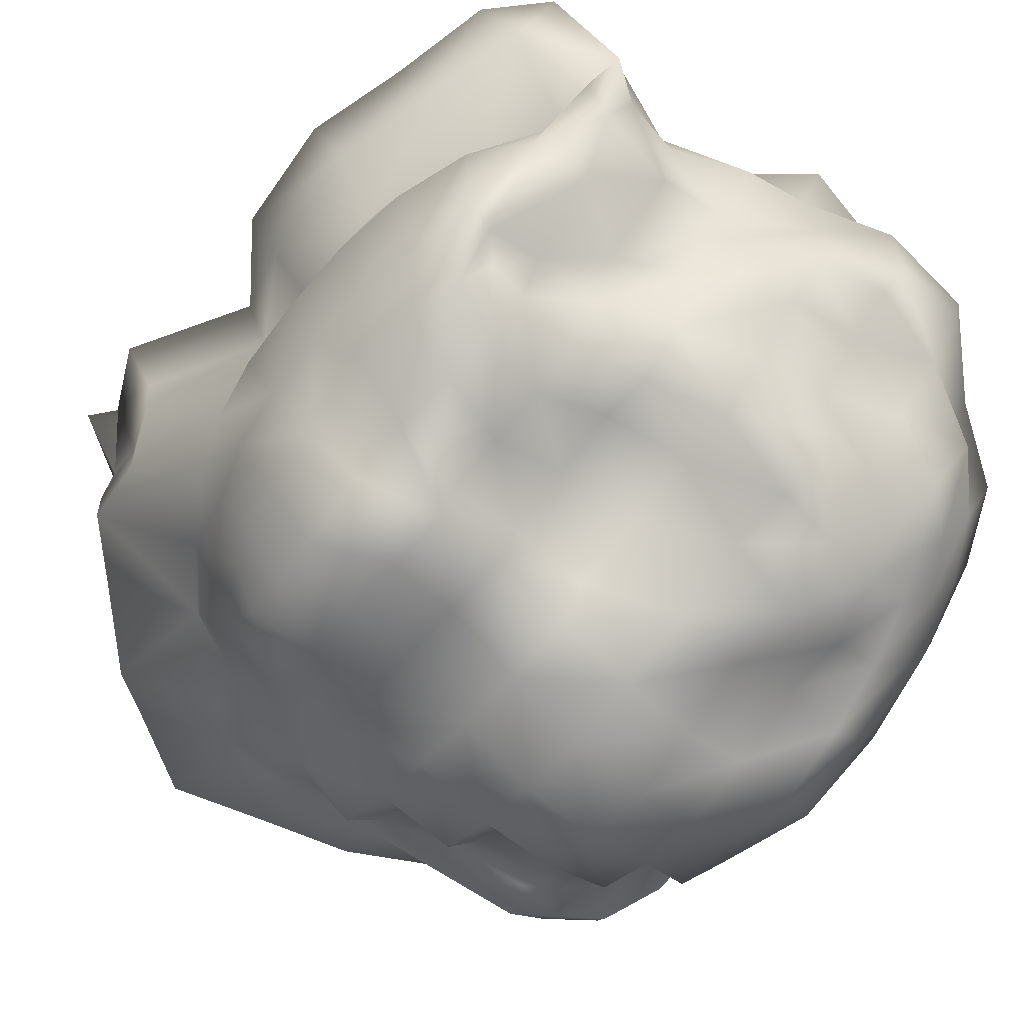
<metadata>
{"format":"obj","ext":"obj","renderer":"f3d","projection":"perspective","resolution":1024,"background":"white","views":[{"elev":-71.9,"azim":140.4,"up":"+Y"}]}
</metadata>
<code>
g default
v -0.3702 -0.1753 0.3209
v -0.003617 -0.2926 0.4081
v 0.3966 -0.2668 0.2623
v -0.4219 0.07592 0.5311
v 0.04644 -0.01264 0.6743
v 0.5786 0.236 0.4834
v -0.3635 0.3246 0.3894
v 0.02283 0.4417 0.4732
v 0.3869 0.5736 0.3089
v -0.4798 0.4413 0.03083
v -0.01206 0.8014 -0.1059
v 0.4516 0.6476 -0.03806
v -0.4154 0.3619 -0.4354
v -0.002719 0.5626 -0.5467
v 0.4025 0.6106 -0.4637
v -0.4785 0.09936 -0.4679
v -0.00119 -0.009926 -0.6659
v 0.3915 0.1706 -0.6536
v -0.4027 -0.2235 -0.4012
v -0.01215 -0.2972 -0.3952
v 0.3946 -0.2772 -0.3468
v -0.4675 -0.3667 -0.002714
v -0.008478 -0.4131 -0.02785
v 0.4546 -0.286 -0.00411
v 0.6153 0.2092 -0.04637
v -0.5916 0.1155 0.08436
v -0.4673 0.2976 -0.4403
v 0.3604 0.4564 -0.5702
v 0.2538 0.04313 -0.6084
v -0.007403 -0.1639 -0.5755
v -0.2551 -0.2221 -0.4528
v -0.4565 -0.117 -0.4852
v 0.4502 -0.1524 -0.5049
v 0.2298 -0.2754 -0.3272
v -0.009584 -0.3142 -0.1888
v -0.2657 -0.4184 -0.007564
v -0.4483 -0.2896 -0.2409
v 0.443 -0.3134 -0.2194
v 0.2438 -0.4547 -0.04785
v -0.005068 -0.3838 0.2063
v -0.4706 -0.2678 0.2351
v 0.4418 -0.3076 0.1137
v 0.5798 0.2277 -0.4097
v 0.5656 -0.06477 -0.05339
v 0.6318 0.2885 0.2891
v 0.5099 0.6068 -0.03013
v -0.5557 -0.1042 0.06326
v -0.5893 0.04388 -0.2778
v -0.5361 0.09724 0.365
v -0.5936 0.2613 0.05212
v -0.2054 -0.2366 0.3402
v 0.05082 -0.1005 0.5339
v -0.2158 -0.03188 0.5498
v -0.4119 -0.08467 0.4759
v 0.2466 -0.354 0.3356
v 0.4432 -0.09376 0.3336
v 0.3752 0.1078 0.667
v 0.1616 0.2975 0.7839
v -0.2219 0.4082 0.4902
v -0.3894 0.2755 0.4826
v 0.6691 0.4832 0.4607
v 0.2276 0.5552 0.4182
v -0.02732 0.6361 0.2363
v -0.276 0.6414 -0.03994
v -0.4129 0.4178 0.2259
v 0.4376 0.6556 0.1574
v 0.2465 0.6532 -0.08332
v -0.005143 0.7374 -0.3812
v -0.2548 0.3575 -0.5362
v -0.4626 0.4163 -0.2163
v 0.4462 0.6501 -0.2767
v 0.243 0.6196 -0.463
v -0.002254 0.2917 -0.7068
v -0.2702 0.01774 -0.6853
v -0.2126 -0.09384 0.4747
v 0.2502 -0.08267 0.4794
v -0.2192 0.1896 0.5732
v 0.3688 0.4001 0.683
v -0.2792 0.5044 0.2874
v 0.2363 0.6388 0.1756
v -0.267 0.6065 -0.3034
v 0.2477 0.6451 -0.3123
v -0.264 0.1965 -0.6797
v 0.2521 0.279 -0.5628
v -0.2613 -0.1219 -0.5454
v 0.2417 -0.1128 -0.4401
v -0.2598 -0.4017 -0.2463
v 0.2384 -0.369 -0.1636
v -0.2664 -0.4089 0.2173
v 0.2486 -0.4368 0.1545
v 0.5476 -0.08295 -0.3008
v 0.5411 -0.06334 0.1539
v 0.5146 0.5746 -0.3599
v 0.4783 0.5044 0.1872
v -0.552 -0.1451 -0.2634
v -0.5122 -0.09202 0.3221
v -0.5683 0.2524 -0.2407
v -0.5243 0.2422 0.2861
v -0.474 -0.04226 -0.527
v -0.004143 -0.09322 -0.6354
v -0.1378 -0.09722 -0.582
v -0.01041 -0.2313 -0.4918
v -0.1414 -0.321 -0.477
v -0.2592 -0.1714 -0.5448
v -0.346 -0.2441 -0.4255
v -0.4302 -0.1792 -0.4395
v 0.2467 -0.06612 -0.5773
v 0.1195 -0.1413 -0.508
v 0.424 0.000837 -0.608
v 0.3538 -0.1603 -0.5177
v 0.4235 -0.219 -0.3762
v 0.3308 -0.2845 -0.3403
v 0.2337 -0.2016 -0.3876
v 0.1128 -0.2897 -0.3596
v -0.2562 -0.3365 -0.3538
v -0.3636 -0.349 -0.2391
v -0.4268 -0.2501 -0.3366
v -0.0116 -0.259 -0.296
v -0.1406 -0.3445 -0.2639
v -0.006888 -0.347 -0.06801
v -0.1403 -0.4315 -0.01656
v -0.2631 -0.3666 -0.1284
v -0.376 -0.3512 -0.00675
v -0.4605 -0.3327 -0.1269
v 0.2325 -0.3307 -0.2517
v 0.1168 -0.2954 -0.1732
v 0.422 -0.3076 -0.3061
v 0.3506 -0.3565 -0.1916
v 0.4524 -0.3032 -0.1149
v 0.3605 -0.3583 0.01216
v 0.2436 -0.3918 -0.06556
v 0.1209 -0.3858 -0.03554
v -0.2671 -0.431 0.1092
v -0.3774 -0.3486 0.2171
v -0.4737 -0.2745 0.1231
v -0.006482 -0.407 0.09277
v -0.1391 -0.41 0.2157
v -0.004127 -0.345 0.3105
v -0.2628 -0.3565 0.3124
v -0.3952 -0.1932 0.2621
v 0.2471 -0.4526 0.05475
v 0.1263 -0.3623 0.1834
v 0.4498 -0.3243 0.01628
v 0.3555 -0.3857 0.1271
v 0.4216 -0.2869 0.2002
v 0.2476 -0.405 0.2488
v 0.5004 -0.2447 -0.2942
v 0.5634 -0.06833 -0.175
v 0.5184 -0.2156 -0.07499
v 0.5124 -0.1188 -0.4217
v 0.5343 0.2223 -0.572
v 0.4497 0.114 -0.3793
v 0.6314 0.203 -0.2432
v 0.5349 0.08798 -0.04765
v 0.5025 -0.197 0.127
v 0.5033 -0.07155 0.2476
v 0.56 -0.06209 0.05487
v 0.5313 0.2388 0.09262
v 0.6262 0.1372 0.2709
v 0.5853 0.2714 0.3889
v 0.6344 0.3595 -0.386
v 0.5194 0.5765 -0.1892
v 0.671 0.3392 -0.03818
v 0.5179 0.6005 -0.4773
v 0.5201 0.6584 -0.3067
v 0.5225 0.6587 -0.02929
v 0.6914 0.3915 0.2889
v 0.4384 0.4864 0.277
v 0.4992 0.6138 0.09005
v 0.4384 0.5879 0.1699
v -0.51 -0.2224 -0.2505
v -0.5151 -0.1221 -0.3842
v -0.5363 -0.2887 0.01594
v -0.5716 -0.1753 -0.1204
v -0.5821 -0.001941 0.07772
v -0.6098 0.0331 -0.1154
v -0.5779 -0.05555 -0.2752
v -0.5438 0.1065 -0.3361
v -0.462 -0.05153 0.2604
v -0.5141 -0.07781 0.1746
v -0.4789 -0.09016 0.4211
v -0.4955 0.08153 0.471
v -0.5345 -0.007573 0.3571
v -0.5448 0.1315 0.2082
v -0.5876 0.1508 -0.2633
v -0.5275 0.3038 -0.2982
v -0.6156 0.1413 0.05782
v -0.5869 0.262 -0.09604
v -0.5484 0.3553 0.04573
v -0.5268 0.3356 -0.219
v -0.5243 0.2222 0.3455
v -0.5395 0.2843 0.1494
v -0.4831 0.2007 0.3851
v -0.4782 0.3381 0.25
v -0.305 -0.2031 0.3248
v -0.2083 -0.1668 0.414
v -0.3367 -0.08563 0.4655
v -0.4058 -0.1349 0.3785
v -0.1373 -0.2985 0.4095
v -0.003497 -0.2283 0.502
v -0.08212 -0.103 0.5124
v 0.04938 -0.01231 0.6128
v -0.08562 -0.03101 0.6249
v -0.2147 -0.1206 0.519
v -0.3422 -0.03007 0.5254
v -0.4246 -0.01235 0.5181
v 0.1283 -0.2774 0.3786
v 0.2483 -0.1762 0.4127
v 0.1274 -0.1253 0.5499
v 0.3398 -0.31 0.2936
v 0.4223 -0.1995 0.2936
v 0.3571 -0.137 0.4091
v 0.5782 0.09114 0.4603
v 0.4863 0.1773 0.5742
v 0.25 -0.07536 0.535
v 0.1784 0.03808 0.6215
v -0.2175 0.07443 0.5704
v -0.3276 0.174 0.5141
v -0.4099 0.1764 0.5161
v 0.1681 0.1645 0.7992
v -0.09654 0.2072 0.6522
v 0.02778 0.3245 0.6044
v -0.1076 0.4489 0.4989
v -0.2206 0.3048 0.5508
v -0.3088 0.3577 0.4358
v -0.3892 0.2577 0.4151
v 0.3731 0.2553 0.6936
v 0.2964 0.3705 0.7313
v 0.5758 0.3821 0.4817
v 0.4777 0.4613 0.5701
v 0.4147 0.5328 0.3363
v 0.3263 0.5739 0.3534
v 0.3604 0.5215 0.6132
v 0.1031 0.5026 0.4802
v -0.2235 0.4882 0.3782
v -0.3827 0.4396 0.2838
v -0.3888 0.362 0.3191
v -0.03176 0.4794 0.3894
v -0.1585 0.5996 0.2679
v -0.01969 0.7876 0.06488
v -0.1476 0.7991 -0.08001
v -0.2784 0.5965 0.1225
v -0.3879 0.5631 -0.00036
v -0.4786 0.4136 0.1615
v 0.23 0.5972 0.301
v 0.1078 0.6074 0.2033
v 0.4143 0.605 0.2413
v 0.3479 0.6552 0.1598
v 0.4483 0.6556 0.06526
v 0.3581 0.6559 -0.05887
v 0.2421 0.6482 0.04558
v 0.1212 0.6644 -0.103
v -0.2724 0.644 -0.1795
v -0.3753 0.6199 -0.2508
v -0.475 0.4383 -0.09369
v -0.007581 0.7818 -0.2572
v -0.1398 0.7444 -0.3552
v -0.00362 0.5671 -0.4702
v -0.1337 0.4963 -0.5567
v -0.2591 0.506 -0.4189
v -0.3538 0.3843 -0.4873
v -0.441 0.3871 -0.3413
v 0.2483 0.6565 -0.2053
v 0.1259 0.625 -0.3561
v 0.4529 0.6484 -0.1557
v 0.3549 0.6588 -0.2822
v 0.4255 0.6451 -0.3903
v 0.3388 0.5906 -0.4601
v 0.2446 0.6061 -0.3963
v 0.126 0.4666 -0.5036
v -0.26 0.2541 -0.6652
v -0.3773 0.276 -0.5835
v -0.4415 0.3683 -0.3952
v -0.002148 0.4331 -0.6329
v -0.1337 0.2966 -0.6812
v 0.000891 0.2208 -0.6612
v -0.1381 -0.0106 -0.7048
v -0.269 0.07621 -0.7091
v -0.3855 0.06209 -0.5953
v -0.4786 0.2014 -0.466
v 0.2468 0.4026 -0.5181
v 0.127 0.2067 -0.6201
v 0.4389 0.5744 -0.5308
v 0.3753 0.3713 -0.5915
v 0.5103 0.3592 -0.6388
v 0.3342 0.1132 -0.616
v 0.255 0.1587 -0.5983
v 0.1285 0.03277 -0.5805
v -0.267 -0.06188 -0.6257
v -0.3719 -0.1403 -0.5686
v -0.3187 -0.1477 0.4013
v -0.08199 -0.1781 0.4378
v -0.0831 -0.02128 0.5759
v -0.3433 -0.1164 0.5058
v 0.1282 -0.2095 0.468
v 0.3469 -0.236 0.3569
v 0.3604 -0.01484 0.4535
v 0.1808 -0.07884 0.5657
v -0.3367 0.07016 0.5275
v -0.09041 0.08279 0.656
v -0.1031 0.3338 0.5967
v -0.3154 0.2713 0.4876
v 0.3015 0.2287 0.7453
v 0.4844 0.3259 0.5858
v 0.3363 0.507 0.4296
v 0.2896 0.4503 0.6427
v -0.3164 0.429 0.3466
v -0.1621 0.4873 0.4243
v -0.1532 0.7678 0.09279
v -0.3879 0.6085 0.1434
v 0.1035 0.5687 0.346
v 0.3343 0.6126 0.2618
v 0.3552 0.6577 0.05252
v 0.1146 0.6568 0.04942
v -0.3839 0.5651 -0.1294
v -0.1434 0.7891 -0.2293
v -0.136 0.5619 -0.4577
v -0.3612 0.4547 -0.3717
v 0.1246 0.6544 -0.2412
v 0.3589 0.6605 -0.1732
v 0.3437 0.6384 -0.3775
v 0.126 0.5742 -0.4385
v -0.3609 0.3632 -0.5077
v -0.135 0.3741 -0.6721
v -0.1363 0.1716 -0.7168
v -0.3852 0.1683 -0.6099
v 0.1266 0.3432 -0.5668
v 0.354 0.4814 -0.5311
v 0.3889 0.2445 -0.6426
v 0.1264 0.08546 -0.6556
v -0.3792 -0.02092 -0.5482
v -0.1383 -0.0347 -0.6565
v -0.1375 -0.1543 -0.4917
v -0.356 -0.1947 -0.5007
v 0.1243 -0.05906 -0.5572
v 0.3754 -0.03193 -0.5959
v 0.3396 -0.209 -0.3842
v 0.1152 -0.2188 -0.4403
v -0.3519 -0.2947 -0.3386
v -0.141 -0.3856 -0.3742
v -0.1404 -0.3981 -0.1419
v -0.3712 -0.3048 -0.1259
v 0.1137 -0.2477 -0.2711
v 0.3381 -0.332 -0.2751
v 0.3573 -0.363 -0.09293
v 0.121 -0.3224 -0.0641
v -0.3794 -0.3644 0.1106
v -0.1398 -0.4344 0.1035
v -0.1382 -0.3616 0.3173
v -0.366 -0.3082 0.304
v 0.124 -0.3814 0.07614
v 0.3579 -0.4028 0.02973
v 0.3461 -0.3574 0.216
v 0.1277 -0.328 0.284
v 0.5147 -0.2289 -0.1853
v 0.4714 -0.263 -0.3946
v 0.3999 0.09987 -0.5239
v 0.5429 0.08886 -0.2102
v 0.4727 -0.1908 0.216
v 0.516 -0.2051 0.02957
v 0.5232 0.08824 0.07745
v 0.5825 0.1222 0.369
v 0.6852 0.3324 -0.226
v 0.5947 0.3614 -0.5511
v 0.4925 0.6001 -0.4426
v 0.5269 0.6575 -0.1634
v 0.6435 0.3963 0.3852
v 0.577 0.3908 0.09574
v 0.4541 0.6124 0.07883
v 0.468 0.5648 0.2527
v -0.4797 -0.1924 -0.3559
v -0.5264 -0.2577 -0.1241
v -0.571 0.025 -0.09354
v -0.5376 -0.03994 -0.4094
v -0.519 -0.204 0.1872
v -0.4342 -0.04066 0.3498
v -0.4969 -0.01381 0.4615
v -0.539 0.01756 0.2006
v -0.5432 0.2084 -0.3242
v -0.6076 0.1509 -0.1066
v -0.5427 0.3518 -0.08716
v -0.4928 0.377 -0.2678
v -0.5648 0.1597 0.1712
v -0.4818 0.1934 0.4495
v -0.4436 0.2884 0.3409
v -0.5474 0.3298 0.1828
g pCube3
f 195 291 1
f 1 291 198
f 51 196 195
f 195 196 291
f 196 75 291
f 291 75 197
f 291 197 198
f 198 197 54
f 51 199 196
f 196 199 292
f 199 2 292
f 292 2 200
f 292 200 201
f 201 200 52
f 292 201 196
f 196 201 75
f 75 201 204
f 204 201 293
f 201 52 293
f 293 52 202
f 202 5 293
f 293 5 203
f 204 293 53
f 53 293 203
f 206 54 294
f 54 197 294
f 75 204 197
f 197 204 294
f 294 204 205
f 205 204 53
f 294 205 206
f 206 205 4
f 207 295 2
f 2 295 200
f 55 208 207
f 207 208 295
f 208 76 295
f 295 76 209
f 200 295 52
f 52 295 209
f 210 296 55
f 55 296 208
f 210 3 296
f 296 3 211
f 296 211 212
f 212 211 56
f 296 212 208
f 208 212 76
f 212 297 76
f 76 297 215
f 212 56 297
f 297 56 213
f 297 213 214
f 214 213 6
f 215 297 57
f 57 297 214
f 52 209 202
f 202 209 298
f 209 76 298
f 298 76 215
f 298 215 216
f 216 215 57
f 298 216 202
f 202 216 5
f 205 299 4
f 4 299 219
f 205 53 299
f 299 53 217
f 299 217 218
f 218 217 77
f 299 218 219
f 219 218 60
f 203 300 53
f 53 300 217
f 203 5 300
f 300 5 220
f 300 220 221
f 221 220 58
f 300 221 217
f 217 221 77
f 221 301 77
f 77 301 224
f 58 222 221
f 221 222 301
f 222 8 301
f 301 8 223
f 301 223 224
f 224 223 59
f 226 60 302
f 60 218 302
f 218 77 302
f 302 77 224
f 302 224 225
f 225 224 59
f 226 302 7
f 7 302 225
f 5 216 220
f 220 216 303
f 216 57 303
f 303 57 227
f 303 227 228
f 228 227 78
f 220 303 58
f 58 303 228
f 57 214 227
f 227 214 304
f 214 6 304
f 304 6 229
f 304 229 230
f 230 229 61
f 227 304 78
f 78 304 230
f 305 233 230
f 78 230 233
f 61 231 230
f 230 231 305
f 231 9 305
f 305 9 232
f 233 305 62
f 305 232 62
f 228 306 58
f 58 306 222
f 228 78 306
f 306 78 233
f 233 62 306
f 306 62 234
f 306 234 222
f 222 234 8
f 225 307 7
f 7 307 237
f 59 235 225
f 225 235 307
f 235 79 307
f 307 79 236
f 307 236 237
f 237 236 65
f 223 308 59
f 59 308 235
f 8 238 223
f 223 238 308
f 308 238 239
f 239 238 63
f 308 239 235
f 235 239 79
f 79 239 242
f 242 239 309
f 239 63 309
f 309 63 240
f 309 240 241
f 241 240 11
f 242 309 64
f 64 309 241
f 236 310 65
f 65 310 244
f 236 79 310
f 310 79 242
f 310 242 243
f 243 242 64
f 244 310 10
f 10 310 243
f 234 311 8
f 8 311 238
f 234 62 311
f 311 62 245
f 311 245 246
f 246 245 80
f 238 311 63
f 63 311 246
f 62 232 245
f 245 232 312
f 232 9 312
f 312 9 247
f 312 247 248
f 248 247 66
f 245 312 80
f 80 312 248
f 80 248 251
f 251 248 313
f 248 66 313
f 313 66 249
f 313 249 250
f 250 249 12
f 251 313 67
f 67 313 250
f 63 246 240
f 240 246 314
f 246 80 314
f 314 80 251
f 314 251 252
f 252 251 67
f 240 314 11
f 11 314 252
f 10 243 255
f 255 243 315
f 243 64 315
f 315 64 253
f 315 253 254
f 254 253 81
f 255 315 70
f 70 315 254
f 64 241 253
f 253 241 316
f 241 11 316
f 316 11 256
f 316 256 257
f 257 256 68
f 253 316 81
f 81 316 257
f 257 317 81
f 81 317 260
f 257 68 317
f 317 68 258
f 317 258 259
f 259 258 14
f 317 259 260
f 260 259 69
f 254 318 70
f 70 318 262
f 254 81 318
f 318 81 260
f 318 260 261
f 261 260 69
f 262 318 13
f 13 318 261
f 11 252 256
f 256 252 319
f 67 263 252
f 252 263 319
f 263 82 319
f 319 82 264
f 256 319 68
f 68 319 264
f 250 320 67
f 67 320 263
f 12 265 250
f 250 265 320
f 265 71 320
f 320 71 266
f 320 266 263
f 263 266 82
f 266 321 82
f 82 321 269
f 71 267 266
f 266 267 321
f 267 15 321
f 321 15 268
f 321 268 269
f 269 268 72
f 68 264 258
f 258 264 322
f 82 269 264
f 264 269 322
f 269 72 322
f 322 72 270
f 258 322 14
f 14 322 270
f 323 273 261
f 13 261 273
f 261 69 323
f 323 69 271
f 323 271 272
f 272 271 83
f 323 272 273
f 273 272 27
f 259 324 69
f 69 324 271
f 14 274 259
f 259 274 324
f 274 73 324
f 324 73 275
f 324 275 271
f 271 275 83
f 275 325 83
f 83 325 278
f 73 276 275
f 275 276 325
f 276 17 325
f 325 17 277
f 325 277 278
f 278 277 74
f 27 272 280
f 280 272 326
f 272 83 326
f 326 83 278
f 326 278 279
f 279 278 74
f 280 326 16
f 16 326 279
f 14 270 274
f 274 270 327
f 72 281 270
f 270 281 327
f 281 84 327
f 327 84 282
f 274 327 73
f 73 327 282
f 72 268 281
f 281 268 328
f 268 15 328
f 328 15 283
f 283 28 328
f 328 28 284
f 281 328 84
f 84 328 284
f 284 329 84
f 84 329 287
f 28 285 284
f 284 285 329
f 285 18 329
f 329 18 286
f 329 286 287
f 287 286 29
f 73 282 276
f 276 282 330
f 84 287 282
f 282 287 330
f 287 29 330
f 330 29 288
f 276 330 17
f 17 330 288
f 16 279 99
f 99 279 331
f 279 74 331
f 331 74 289
f 331 289 290
f 290 289 85
f 99 331 32
f 32 331 290
f 74 277 289
f 289 277 332
f 277 17 332
f 332 17 100
f 332 100 101
f 101 100 30
f 332 101 289
f 289 101 85
f 85 101 104
f 104 101 333
f 101 30 333
f 333 30 102
f 333 102 103
f 103 102 20
f 104 333 31
f 31 333 103
f 32 290 106
f 106 290 334
f 290 85 334
f 334 85 104
f 334 104 105
f 105 104 31
f 106 334 19
f 19 334 105
f 288 335 17
f 17 335 100
f 29 107 288
f 288 107 335
f 107 86 335
f 335 86 108
f 335 108 100
f 100 108 30
f 29 286 107
f 107 286 336
f 286 18 336
f 336 18 109
f 109 33 336
f 336 33 110
f 336 110 107
f 107 110 86
f 110 337 86
f 86 337 113
f 33 111 110
f 110 111 337
f 111 21 337
f 337 21 112
f 337 112 113
f 113 112 34
f 108 338 30
f 30 338 102
f 86 113 108
f 108 113 338
f 113 34 338
f 338 34 114
f 102 338 20
f 20 338 114
f 105 339 19
f 19 339 117
f 31 115 105
f 105 115 339
f 115 87 339
f 339 87 116
f 339 116 117
f 117 116 37
f 31 103 115
f 115 103 340
f 103 20 340
f 340 20 118
f 340 118 119
f 119 118 35
f 340 119 115
f 115 119 87
f 119 341 87
f 87 341 122
f 119 35 341
f 341 35 120
f 120 23 341
f 341 23 121
f 341 121 122
f 122 121 36
f 116 342 37
f 37 342 124
f 87 122 116
f 116 122 342
f 342 122 123
f 123 122 36
f 342 123 124
f 124 123 22
f 20 114 118
f 118 114 343
f 114 34 343
f 343 34 125
f 343 125 126
f 126 125 88
f 118 343 35
f 35 343 126
f 34 112 125
f 125 112 344
f 112 21 344
f 344 21 127
f 344 127 128
f 128 127 38
f 125 344 88
f 88 344 128
f 88 128 131
f 131 128 345
f 128 38 345
f 345 38 129
f 345 129 130
f 130 129 24
f 131 345 39
f 39 345 130
f 35 126 120
f 120 126 346
f 126 88 346
f 346 88 131
f 346 131 132
f 132 131 39
f 346 132 120
f 120 132 23
f 123 347 22
f 22 347 135
f 36 133 123
f 123 133 347
f 133 89 347
f 347 89 134
f 347 134 135
f 135 134 41
f 121 348 36
f 36 348 133
f 23 136 121
f 121 136 348
f 348 136 137
f 137 136 40
f 133 348 89
f 89 348 137
f 89 137 139
f 139 137 349
f 137 40 349
f 349 40 138
f 349 138 199
f 199 138 2
f 139 349 51
f 51 349 199
f 41 134 140
f 140 134 350
f 134 89 350
f 350 89 139
f 350 139 195
f 195 139 51
f 140 350 1
f 1 350 195
f 23 132 136
f 136 132 351
f 132 39 351
f 351 39 141
f 141 90 351
f 351 90 142
f 136 351 40
f 40 351 142
f 130 352 39
f 39 352 141
f 24 143 130
f 130 143 352
f 143 42 352
f 352 42 144
f 352 144 141
f 141 144 90
f 144 353 90
f 90 353 146
f 42 145 144
f 144 145 353
f 145 3 353
f 353 3 210
f 353 210 146
f 146 210 55
f 142 354 40
f 40 354 138
f 90 146 142
f 142 146 354
f 146 55 354
f 354 55 207
f 354 207 138
f 138 207 2
f 24 129 149
f 149 129 355
f 129 38 355
f 355 38 147
f 147 91 355
f 355 91 148
f 355 148 149
f 149 148 44
f 127 356 38
f 38 356 147
f 21 111 127
f 127 111 356
f 111 33 356
f 356 33 150
f 356 150 147
f 147 150 91
f 91 150 152
f 152 150 357
f 150 33 357
f 357 33 109
f 109 18 357
f 357 18 151
f 357 151 152
f 152 151 43
f 44 148 154
f 154 148 358
f 148 91 358
f 358 91 152
f 152 43 358
f 358 43 153
f 154 358 25
f 25 358 153
f 3 145 211
f 211 145 359
f 145 42 359
f 359 42 155
f 359 155 156
f 156 155 92
f 211 359 56
f 56 359 156
f 42 143 155
f 155 143 360
f 143 24 360
f 360 24 149
f 149 44 360
f 360 44 157
f 155 360 92
f 92 360 157
f 157 361 92
f 92 361 159
f 44 154 157
f 157 154 361
f 361 154 158
f 158 154 25
f 361 158 159
f 159 158 45
f 56 156 213
f 213 156 362
f 156 92 362
f 362 92 159
f 362 159 160
f 160 159 45
f 213 362 6
f 6 362 160
f 25 153 163
f 163 153 363
f 43 161 153
f 153 161 363
f 363 161 162
f 162 161 93
f 363 162 163
f 163 162 46
f 151 364 43
f 43 364 161
f 18 285 151
f 151 285 364
f 364 285 164
f 164 285 28
f 161 364 93
f 93 364 164
f 164 365 93
f 93 365 165
f 28 283 164
f 164 283 365
f 365 283 267
f 267 283 15
f 165 365 71
f 71 365 267
f 162 366 46
f 46 366 166
f 93 165 162
f 162 165 366
f 366 165 265
f 265 165 71
f 366 265 166
f 166 265 12
f 6 160 229
f 229 160 367
f 160 45 367
f 367 45 167
f 167 94 367
f 367 94 168
f 367 168 229
f 229 168 61
f 158 368 45
f 45 368 167
f 158 25 368
f 368 25 163
f 163 46 368
f 368 46 169
f 167 368 94
f 94 368 169
f 169 369 94
f 94 369 170
f 166 369 46
f 169 46 369
f 166 12 369
f 369 12 249
f 170 369 66
f 66 369 249
f 168 370 61
f 61 370 231
f 168 94 370
f 94 170 370
f 370 170 247
f 247 170 66
f 370 247 231
f 231 247 9
f 19 117 106
f 106 117 371
f 117 37 371
f 371 37 171
f 371 171 172
f 172 171 95
f 106 371 32
f 32 371 172
f 37 124 171
f 171 124 372
f 124 22 372
f 372 22 173
f 372 173 174
f 174 173 47
f 171 372 95
f 95 372 174
f 95 174 177
f 177 174 373
f 174 47 373
f 373 47 175
f 373 175 176
f 176 175 26
f 177 373 48
f 48 373 176
f 32 172 99
f 99 172 374
f 172 95 374
f 374 95 177
f 374 177 178
f 178 177 48
f 99 374 16
f 16 374 178
f 22 135 173
f 173 135 375
f 135 41 375
f 375 41 179
f 375 179 180
f 179 96 180
f 173 375 47
f 47 375 180
f 41 140 179
f 179 140 376
f 1 198 140
f 140 198 376
f 198 54 376
f 376 54 181
f 376 181 179
f 179 181 96
f 181 377 96
f 96 377 183
f 54 206 181
f 181 206 377
f 377 206 182
f 182 206 4
f 377 182 183
f 183 182 49
f 180 378 47
f 47 378 175
f 180 96 378
f 378 96 183
f 183 49 378
f 378 49 184
f 175 378 26
f 26 378 184
f 16 178 280
f 280 178 379
f 48 185 178
f 178 185 379
f 185 97 379
f 379 97 186
f 379 186 280
f 280 186 27
f 48 176 185
f 185 176 380
f 176 26 380
f 380 26 187
f 187 50 380
f 380 50 188
f 185 380 97
f 97 380 188
f 188 381 97
f 97 381 190
f 50 189 188
f 188 189 381
f 189 10 381
f 381 10 255
f 381 255 190
f 190 255 70
f 186 382 27
f 27 382 273
f 97 190 186
f 186 190 382
f 190 70 382
f 382 70 262
f 382 262 273
f 273 262 13
f 184 383 26
f 26 383 187
f 49 191 184
f 184 191 383
f 191 98 383
f 383 98 192
f 187 383 50
f 50 383 192
f 182 384 49
f 49 384 191
f 182 4 384
f 384 4 219
f 384 219 193
f 193 219 60
f 384 193 191
f 191 193 98
f 98 193 194
f 194 193 385
f 193 60 385
f 385 60 226
f 385 226 237
f 237 226 7
f 194 385 65
f 65 385 237
f 50 192 189
f 189 192 386
f 192 98 386
f 386 98 194
f 386 194 244
f 244 194 65
f 386 244 189
f 189 244 10

</code>
